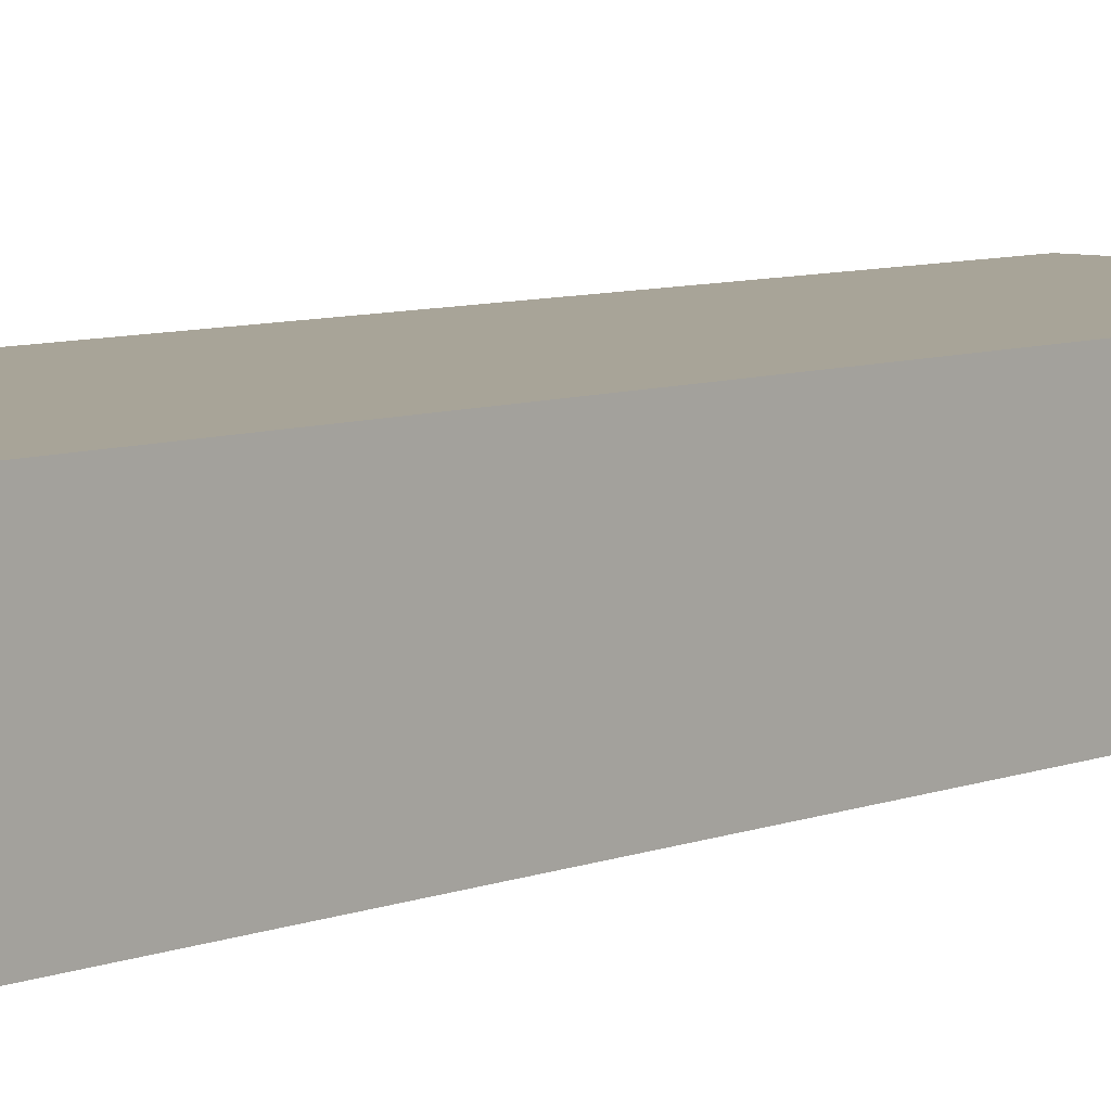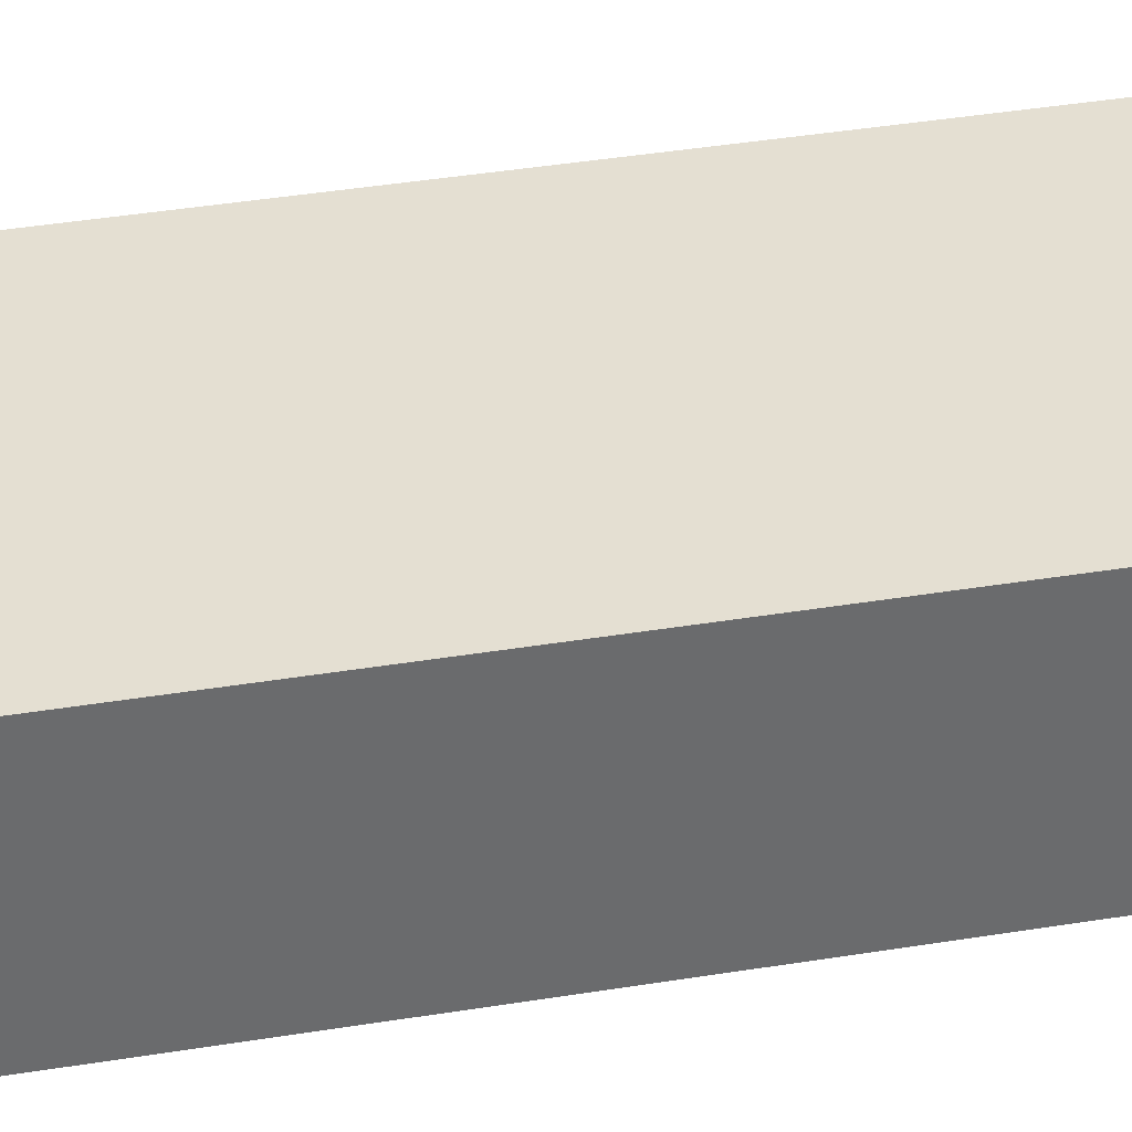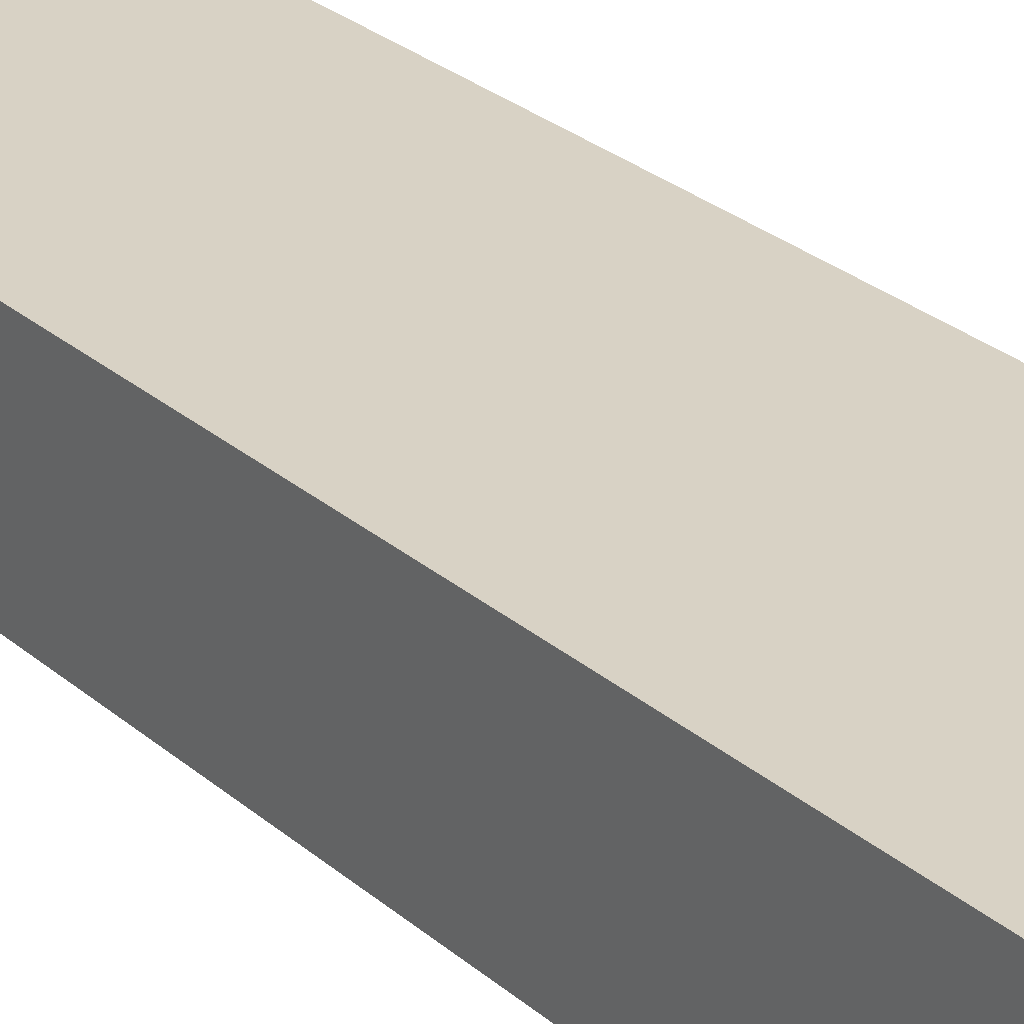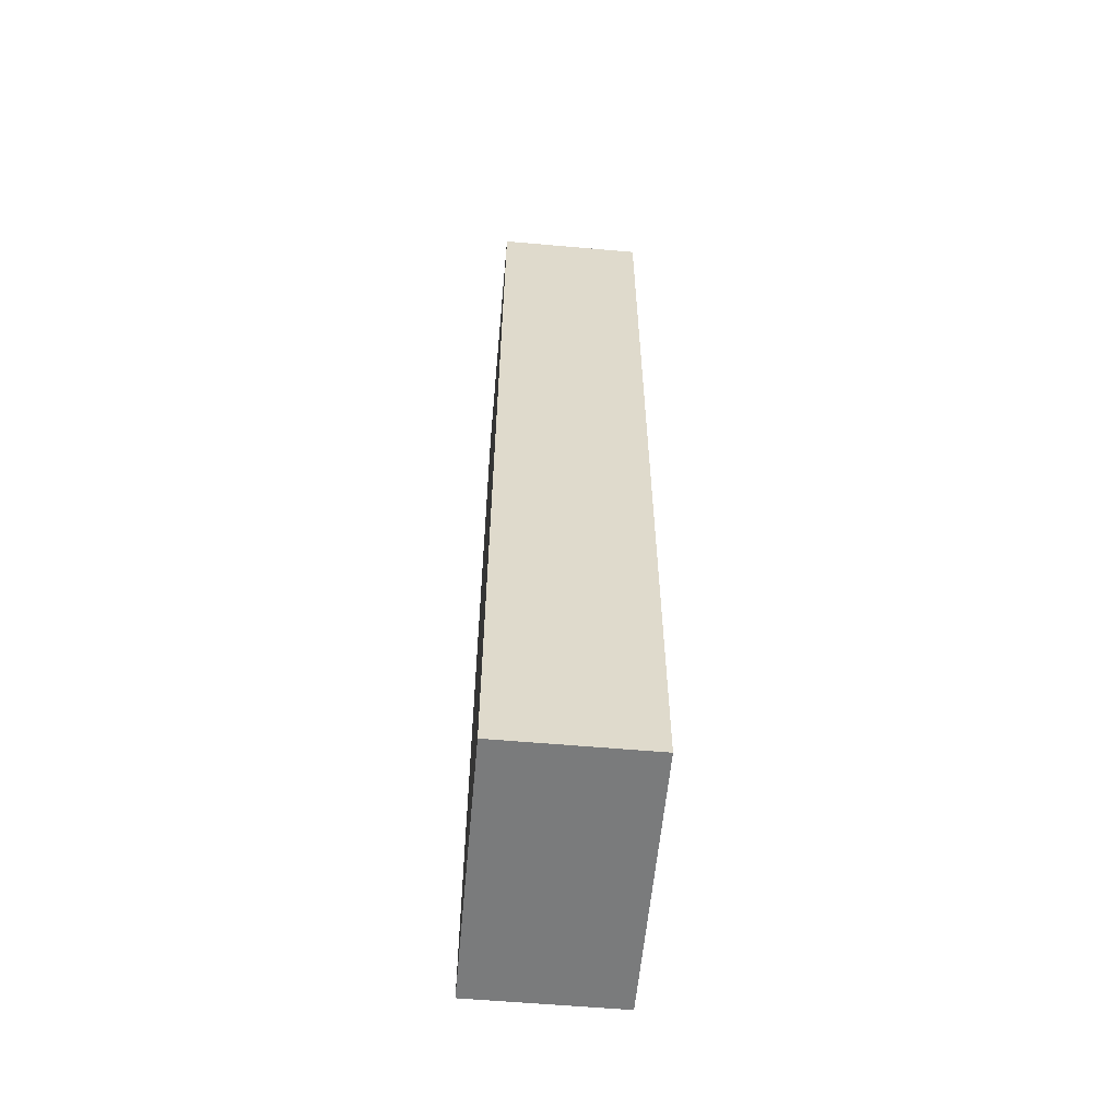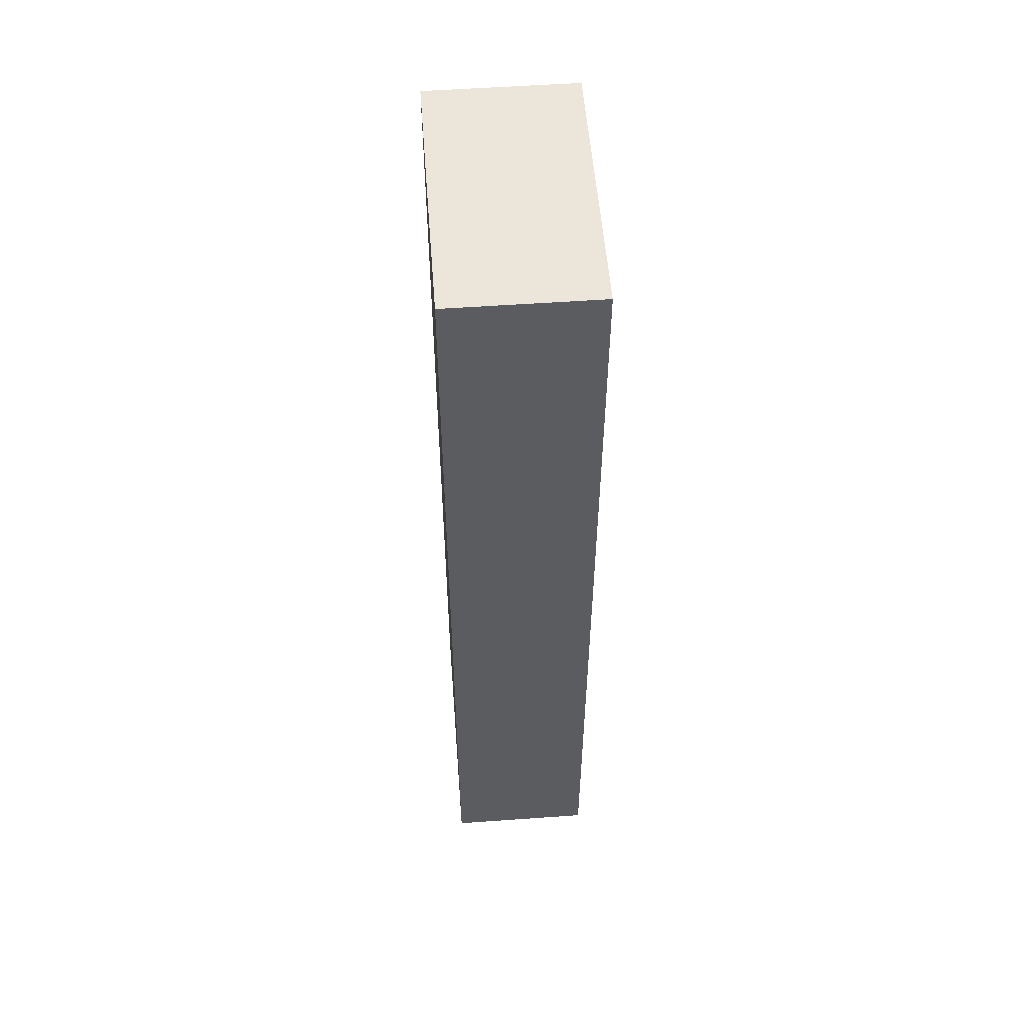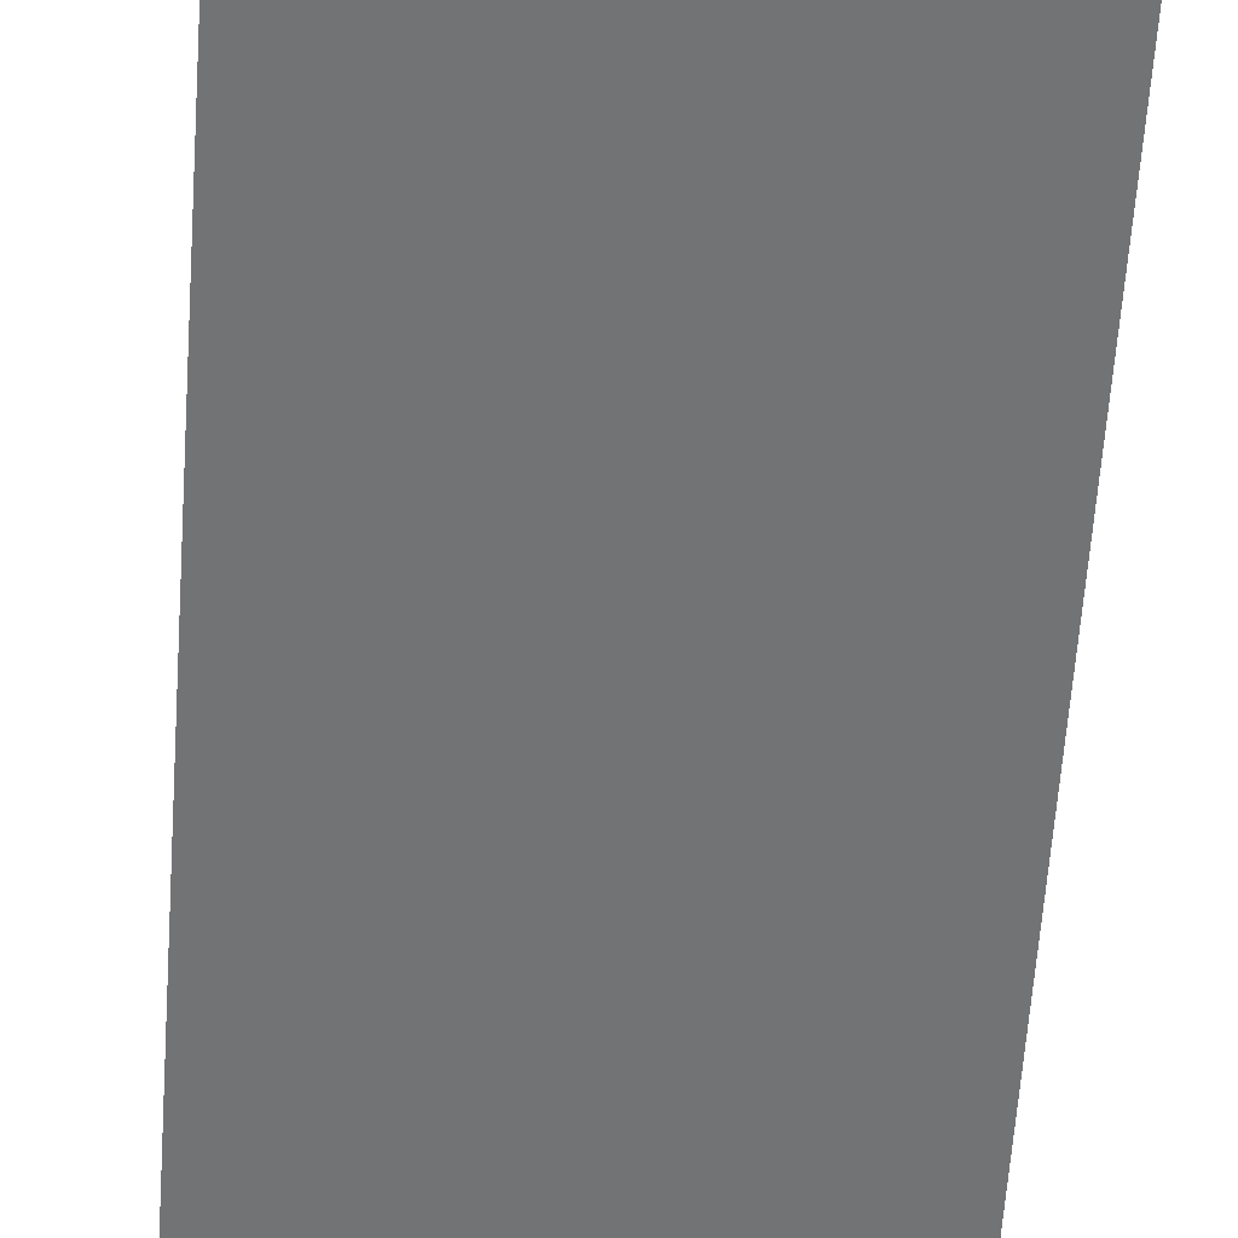
<metadata>
{"format":"obj","ext":"obj","renderer":"f3d","projection":"perspective","resolution":1024,"background":"white","views":[{"elev":7.0,"azim":40.5,"up":"+Z"},{"elev":37.2,"azim":-102.1,"up":"+Z"},{"elev":27.7,"azim":142.2,"up":"+Z"},{"elev":-58.3,"azim":84.8,"up":"+Y"},{"elev":54.4,"azim":-94.3,"up":"+Y"},{"elev":-55.8,"azim":176.2,"up":"+Z"}]}
</metadata>
<code>
v  18.08 -65.22 10
v  18.08 65.22 10
v  -18.07 65.22 10
v  -18.07 -65.22 10
v  18.07 65.22 -10
v  18.08 -65.22 -10
v  -18.07 -65.22 -10
v  -18.08 65.22 -10
g SM_Door_Frame_03_02
f 1 2 3
f 3 4 1
f 5 6 7
f 7 8 5
f 2 5 8
f 8 3 2
f 4 7 6
f 6 1 4
f 5 2 1
f 1 6 5
f 7 4 3
f 3 8 7

</code>
